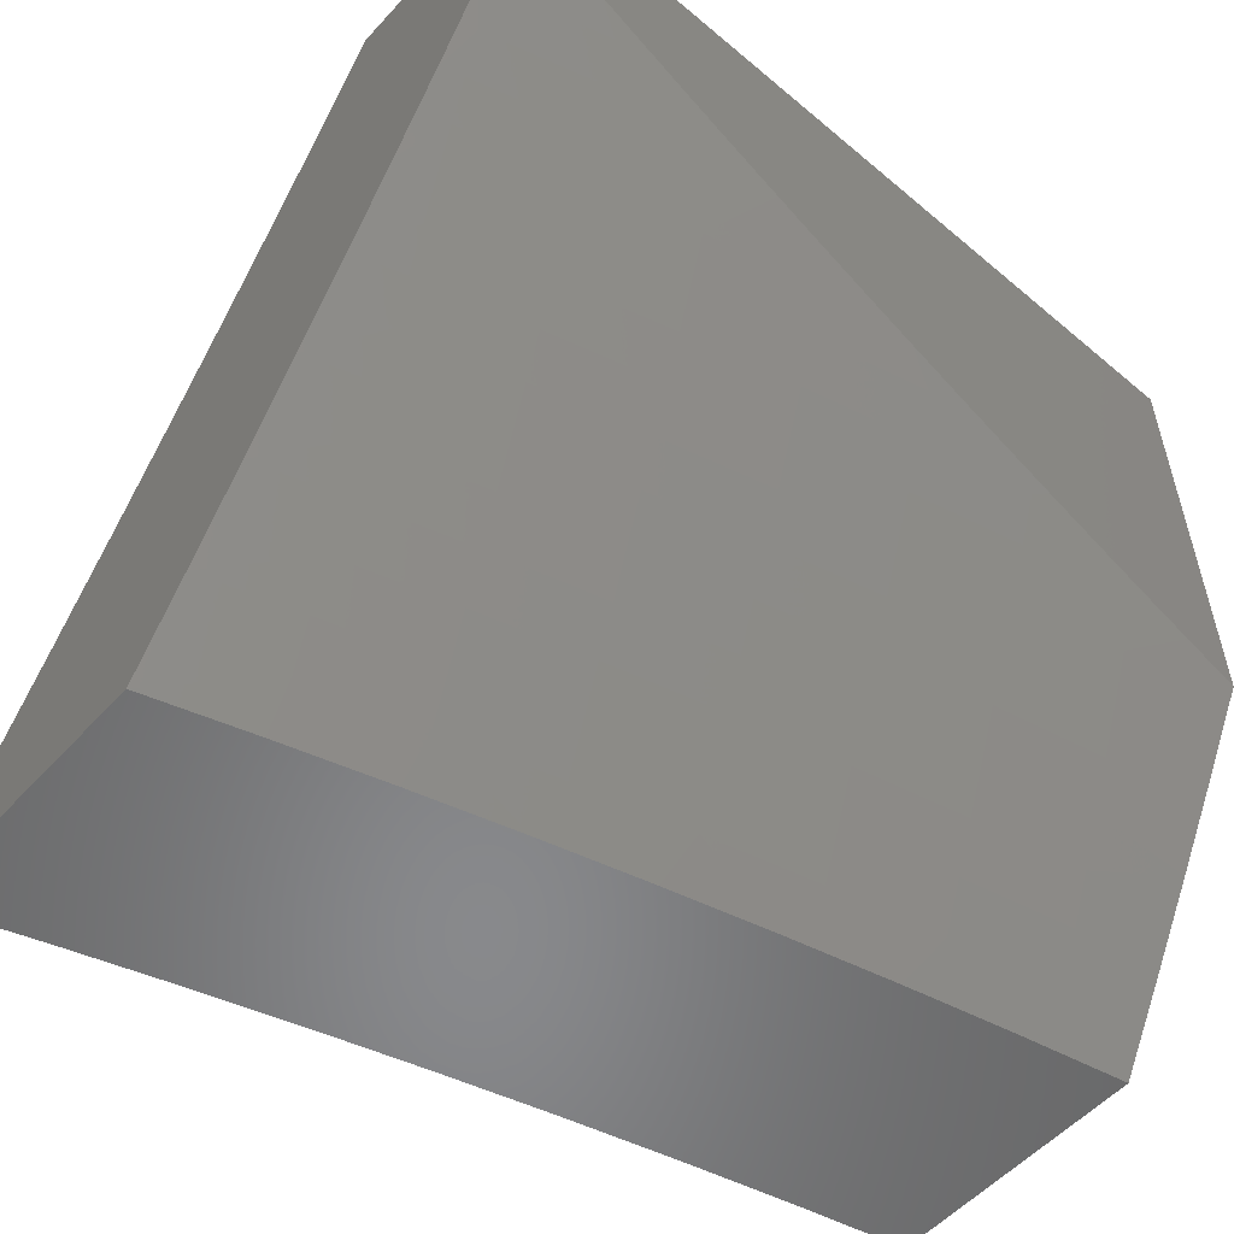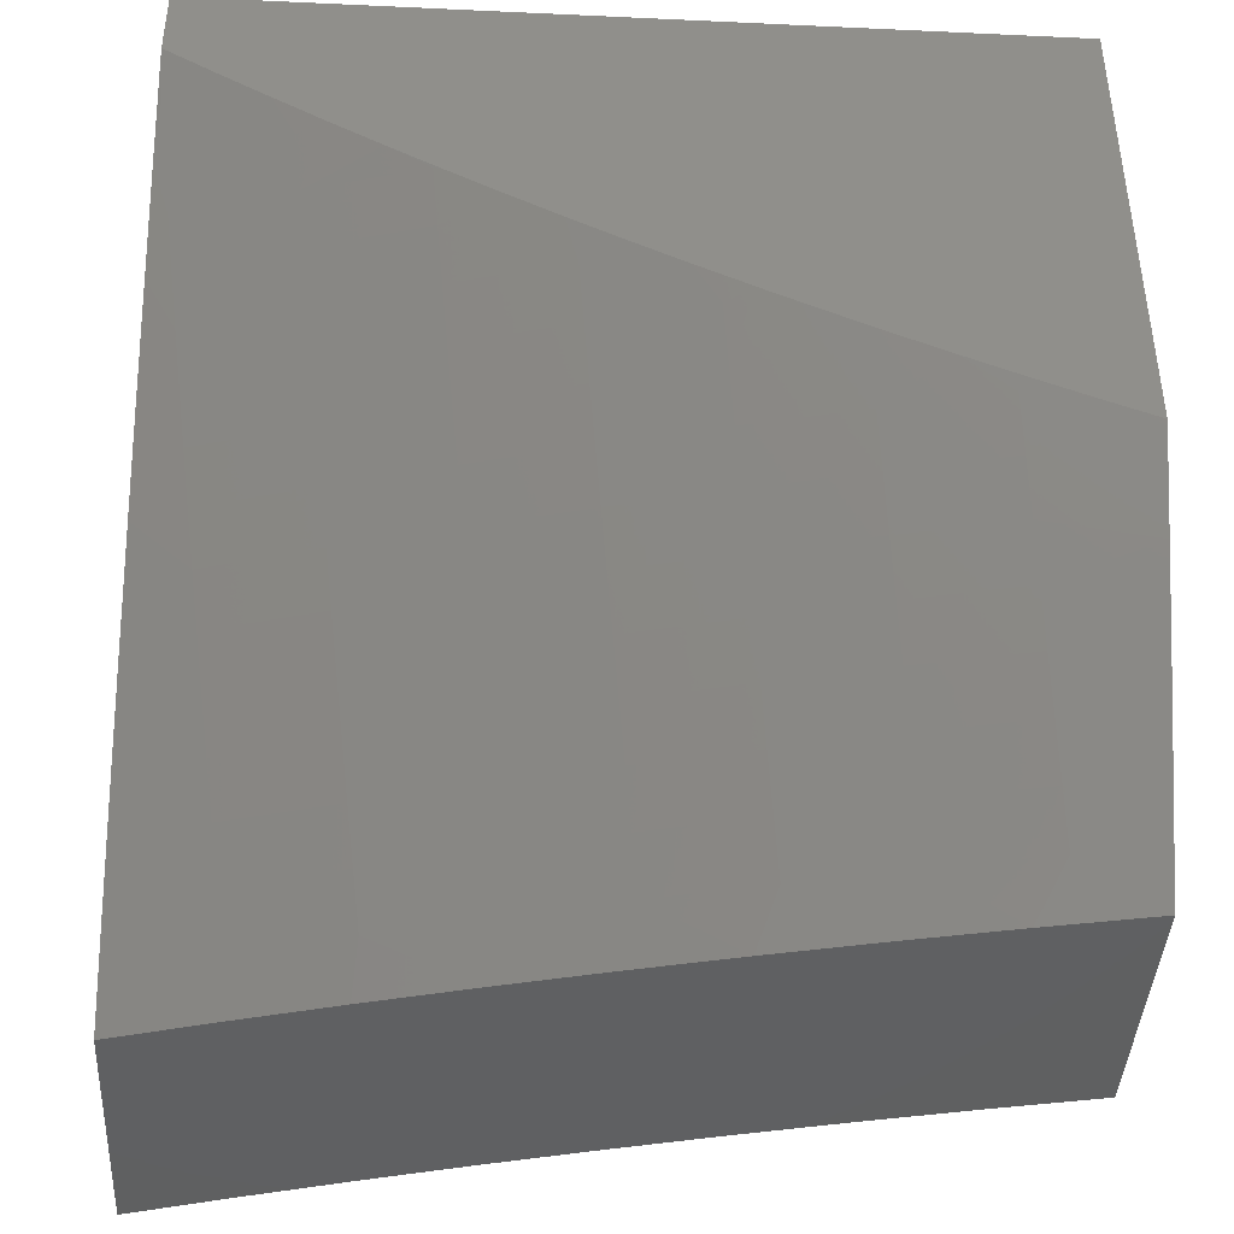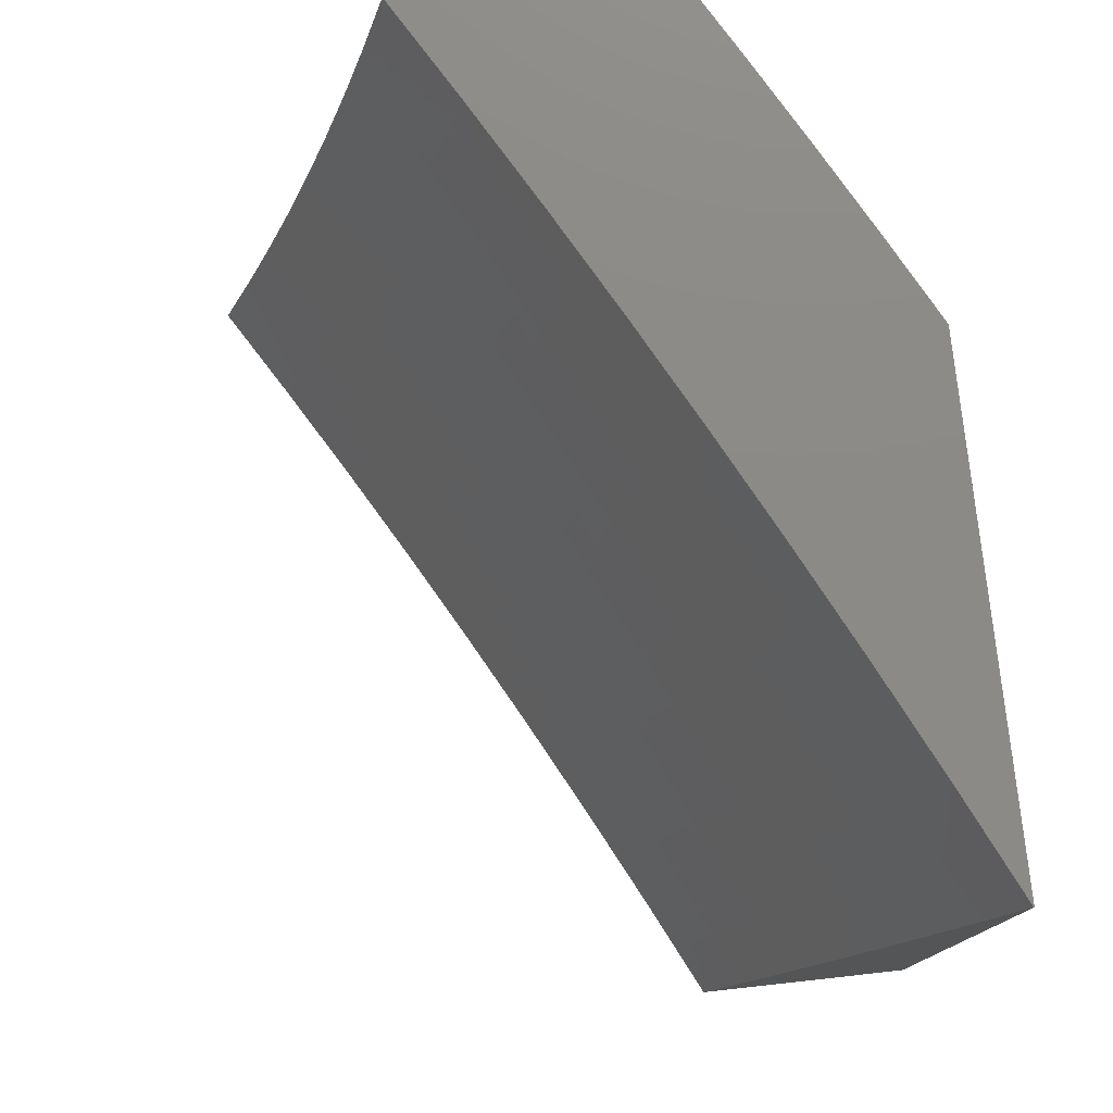
<metadata>
{"format":"stl","ext":"stl","renderer":"f3d","projection":"perspective","resolution":1024,"background":"white","views":[{"elev":-55.2,"azim":48.4,"up":"+Z"},{"elev":-41.9,"azim":86.8,"up":"+Z"},{"elev":77.8,"azim":-6.3,"up":"+Y"}]}
</metadata>
<code>
# stl→obj: 327 verts, 650 faces
v 9.539 -2 -5.878
v 9.468 -2 -6
v 9.529 -2.05 -5.877
v 9.439 -2.127 -6
v 9.496 -2.189 -5.877
v 9.408 -2.253 -6
v 9.462 -2.328 -5.877
v 9.376 -2.379 -6
v 9.425 -2.467 -5.877
v 9.342 -2.504 -6
v 9.386 -2.606 -5.877
v 9.306 -2.629 -6
v 9.344 -2.745 -5.877
v 9.268 -2.753 -6
v 9.323 -2.814 -5.877
v 9.229 -2.877 -6
v 9.3 -2.883 -5.877
v 9.278 -2.953 -5.877
v 9.294 -2.958 -5.846
v 9.261 -3 -5.878
v 9.311 -2.963 -5.816
v 9.334 -3 -5.755
v 9.327 -2.968 -5.785
v 9.343 -2.973 -5.754
v 9.35 -2.899 -5.785
v 9.366 -2.904 -5.754
v 9.372 -2.829 -5.785
v 9.389 -2.834 -5.754
v 9.394 -2.759 -5.785
v 9.41 -2.764 -5.754
v 9.436 -2.62 -5.785
v 9.452 -2.624 -5.754
v 9.475 -2.48 -5.785
v 9.492 -2.484 -5.754
v 9.512 -2.34 -5.785
v 9.529 -2.344 -5.754
v 9.547 -2.201 -5.785
v 9.564 -2.205 -5.754
v 9.579 -2.061 -5.785
v 9.596 -2.065 -5.754
v 9.61 -2 -5.755
v 9.613 -2.069 -5.723
v 9.629 -2.072 -5.692
v 9.597 -2.212 -5.692
v 9.613 -2.216 -5.661
v 9.578 -2.357 -5.661
v 9.594 -2.361 -5.63
v 9.557 -2.501 -5.63
v 9.573 -2.506 -5.598
v 9.533 -2.647 -5.598
v 9.549 -2.651 -5.567
v 9.507 -2.792 -5.567
v 9.522 -2.797 -5.536
v 9.5 -2.868 -5.536
v 9.516 -2.872 -5.505
v 9.493 -2.943 -5.505
v 9.509 -2.948 -5.473
v 9.473 -3 -5.507
v 9.524 -2.953 -5.442
v 9.541 -3 -5.381
v 9.555 -2.962 -5.379
v 9.585 -2.971 -5.316
v 9.577 -2.891 -5.379
v 9.607 -2.9 -5.316
v 9.6 -2.82 -5.379
v 9.63 -2.828 -5.316
v 9.642 -2.677 -5.379
v 9.672 -2.685 -5.316
v 9.682 -2.534 -5.379
v 9.713 -2.542 -5.316
v 9.72 -2.392 -5.379
v 9.751 -2.399 -5.316
v 9.756 -2.249 -5.379
v 9.786 -2.256 -5.316
v 9.789 -2.106 -5.379
v 9.82 -2.113 -5.316
v 9.811 -2 -5.381
v 9.876 -2 -5.255
v 9.85 -2.12 -5.253
v 9.88 -2.126 -5.19
v 9.847 -2.27 -5.19
v 9.876 -2.277 -5.127
v 9.84 -2.421 -5.127
v 9.869 -2.428 -5.064
v 9.831 -2.573 -5.064
v 9.88 -2.503 -5
v 9.846 -2.628 -5
v 9.79 -2.718 -5.064
v 9.81 -2.753 -5
v 9.747 -2.863 -5.064
v 9.773 -2.877 -5
v 9.724 -2.935 -5.064
v 9.734 -3 -5
v 9.672 -2.999 -5.127
v 9.672 -3 -5.128
v 9.644 -2.99 -5.19
v 9.607 -3 -5.255
v 9.614 -2.981 -5.253
v 9.187 -3 -6
v 9.404 -3 -5.632
v 9.376 -2.984 -5.692
v 9.36 -2.979 -5.723
v 9.423 -2.999 -5.598
v 9.407 -2.994 -5.63
v 9.392 -2.989 -5.661
v 9.415 -2.919 -5.661
v 9.399 -2.914 -5.692
v 9.421 -2.844 -5.692
v 9.405 -2.839 -5.723
v 9.427 -2.769 -5.723
v 9.912 -2.378 -5
v 9.905 -2.283 -5.064
v 9.91 -2.132 -5.127
v 9.938 -2 -5.128
v 9.943 -2.253 -5
v 9.939 -2.139 -5.064
v 9.972 -2.126 -5
v 9.999 -2 -5
v 9.758 -2.1 -5.442
v 9.746 -2 -5.507
v 9.742 -2.096 -5.473
v 9.726 -2.093 -5.505
v 9.709 -2.238 -5.473
v 9.693 -2.235 -5.505
v 9.674 -2.38 -5.473
v 9.658 -2.376 -5.505
v 9.636 -2.522 -5.473
v 9.62 -2.518 -5.505
v 9.596 -2.664 -5.473
v 9.58 -2.66 -5.505
v 9.554 -2.806 -5.473
v 9.538 -2.801 -5.505
v 9.531 -2.877 -5.473
v 9.679 -2 -5.631
v 9.694 -2.086 -5.567
v 9.71 -2.09 -5.536
v 9.646 -2.076 -5.661
v 9.662 -2.079 -5.63
v 9.629 -2.22 -5.63
v 9.645 -2.224 -5.598
v 9.61 -2.365 -5.598
v 9.626 -2.368 -5.567
v 9.589 -2.51 -5.567
v 9.605 -2.514 -5.536
v 9.565 -2.655 -5.536
v 9.563 -2.058 -5.816
v 9.546 -2.054 -5.846
v 9.513 -2.193 -5.846
v 9.479 -2.332 -5.846
v 9.442 -2.471 -5.846
v 9.402 -2.61 -5.846
v 9.361 -2.749 -5.846
v 9.339 -2.819 -5.846
v 9.317 -2.888 -5.846
v 9.53 -2.197 -5.816
v 9.495 -2.336 -5.816
v 9.458 -2.476 -5.816
v 9.419 -2.615 -5.816
v 9.378 -2.754 -5.816
v 9.356 -2.824 -5.816
v 9.334 -2.894 -5.816
v 9.58 -2.208 -5.723
v 9.545 -2.349 -5.723
v 9.508 -2.489 -5.723
v 9.469 -2.629 -5.723
v 9.678 -2.083 -5.598
v 9.661 -2.227 -5.567
v 9.677 -2.231 -5.536
v 9.642 -2.372 -5.536
v 9.725 -2.242 -5.442
v 9.689 -2.384 -5.442
v 9.652 -2.526 -5.442
v 9.611 -2.668 -5.442
v 9.569 -2.811 -5.442
v 9.547 -2.882 -5.442
v 9.817 -2.263 -5.253
v 9.781 -2.407 -5.253
v 9.743 -2.55 -5.253
v 9.702 -2.694 -5.253
v 9.66 -2.837 -5.253
v 9.637 -2.909 -5.253
v 9.562 -2.353 -5.692
v 9.541 -2.497 -5.661
v 9.517 -2.642 -5.63
v 9.491 -2.788 -5.598
v 9.485 -2.863 -5.567
v 9.478 -2.938 -5.536
v 9.811 -2.414 -5.19
v 9.802 -2.566 -5.127
v 9.524 -2.493 -5.692
v 9.485 -2.633 -5.692
v 9.443 -2.774 -5.692
v 9.773 -2.558 -5.19
v 9.732 -2.702 -5.19
v 9.689 -2.846 -5.19
v 9.667 -2.918 -5.19
v 9.501 -2.638 -5.661
v 9.475 -2.783 -5.63
v 9.469 -2.858 -5.598
v 9.462 -2.933 -5.567
v 9.761 -2.71 -5.127
v 9.459 -2.778 -5.661
v 9.437 -2.848 -5.661
v 9.718 -2.854 -5.127
v 9.696 -2.926 -5.127
v 9.453 -2.853 -5.63
v 9.446 -2.929 -5.598
v 9.382 -2.909 -5.723
v 9.431 -2.924 -5.63
v 9.578 -3 -5.889
v 9.513 -3 -6
v 9.583 -2.879 -5.944
v 9.551 -2.877 -6
v 9.587 -2.753 -6
v 9.621 -2.748 -5.944
v 9.622 -2.628 -6
v 9.658 -2.617 -5.944
v 9.655 -2.503 -6
v 9.692 -2.486 -5.944
v 9.687 -2.378 -6
v 9.725 -2.355 -5.944
v 9.717 -2.252 -6
v 9.756 -2.224 -5.944
v 9.745 -2.126 -6
v 9.785 -2.093 -5.944
v 9.772 -2 -6
v 9.83 -2 -5.898
v 9.888 -2 -5.794
v 9.845 -2.106 -5.832
v 9.815 -2.1 -5.888
v 9.945 -2 -5.691
v 9.905 -2.119 -5.719
v 9.875 -2.112 -5.775
v 9.816 -2.238 -5.832
v 9.786 -2.231 -5.888
v 9.755 -2.362 -5.888
v 9.934 -2.125 -5.662
v 10 -2 -5.587
v 9.963 -2.131 -5.605
v 10 -2.065 -5.561
v 9.992 -2.137 -5.548
v 10 -2.13 -5.535
v 10 -2.195 -5.509
v 9.962 -2.271 -5.548
v 10 -2.259 -5.481
v 9.99 -2.277 -5.492
v 10 -2.323 -5.453
v 9.959 -2.411 -5.492
v 10 -2.386 -5.423
v 9.987 -2.418 -5.434
v 10 -2.449 -5.393
v 9.953 -2.553 -5.434
v 10 -2.512 -5.363
v 9.981 -2.56 -5.377
v 10 -2.575 -5.331
v 9.945 -2.695 -5.377
v 10 -2.637 -5.299
v 9.972 -2.702 -5.32
v 10 -2.698 -5.266
v 9.999 -2.709 -5.262
v 10 -2.76 -5.232
v 9.961 -2.845 -5.262
v 10 -2.82 -5.198
v 9.987 -2.852 -5.205
v 10 -2.881 -5.162
v 9.947 -2.988 -5.205
v 10 -2.941 -5.126
v 9.973 -2.996 -5.147
v 10 -3 -5.09
v 9.944 -3 -5.206
v 9.886 -3 -5.321
v 9.921 -2.98 -5.262
v 9.827 -3 -5.436
v 9.868 -2.964 -5.377
v 9.895 -2.972 -5.32
v 9.766 -3 -5.55
v 9.813 -2.948 -5.492
v 9.841 -2.956 -5.434
v 9.908 -2.829 -5.377
v 9.934 -2.837 -5.32
v 9.705 -3 -5.664
v 9.758 -2.931 -5.605
v 9.786 -2.94 -5.548
v 9.853 -2.814 -5.492
v 9.88 -2.822 -5.434
v 9.918 -2.687 -5.434
v 9.642 -3 -5.777
v 9.701 -2.914 -5.719
v 9.729 -2.923 -5.662
v 9.797 -2.798 -5.605
v 9.825 -2.806 -5.548
v 9.862 -2.672 -5.548
v 9.89 -2.68 -5.492
v 9.925 -2.545 -5.492
v 9.642 -2.896 -5.832
v 9.672 -2.905 -5.775
v 9.739 -2.781 -5.719
v 9.768 -2.79 -5.662
v 9.805 -2.657 -5.662
v 9.834 -2.664 -5.605
v 9.869 -2.531 -5.605
v 9.897 -2.538 -5.548
v 9.931 -2.405 -5.548
v 9.613 -2.888 -5.888
v 9.651 -2.756 -5.888
v 9.688 -2.625 -5.888
v 9.723 -2.493 -5.888
v 9.681 -2.765 -5.832
v 9.718 -2.633 -5.832
v 9.752 -2.501 -5.832
v 9.785 -2.369 -5.832
v 9.71 -2.773 -5.775
v 9.747 -2.641 -5.775
v 9.782 -2.509 -5.775
v 9.815 -2.376 -5.775
v 9.846 -2.244 -5.775
v 9.776 -2.649 -5.719
v 9.84 -2.524 -5.662
v 9.902 -2.398 -5.605
v 9.811 -2.516 -5.719
v 9.844 -2.384 -5.719
v 9.876 -2.251 -5.719
v 9.873 -2.391 -5.662
v 9.934 -2.264 -5.605
v 9.905 -2.258 -5.662
v 10 -3 -5
v 10 -2 -5
f 1 2 3
f 3 2 4
f 3 4 5
f 5 4 6
f 5 6 7
f 7 6 8
f 7 8 9
f 9 8 10
f 9 10 11
f 11 10 12
f 11 12 13
f 13 12 14
f 13 14 15
f 15 14 16
f 15 16 17
f 17 16 18
f 17 18 19
f 19 18 20
f 19 20 21
f 21 20 22
f 21 22 23
f 23 22 24
f 23 24 25
f 25 24 26
f 25 26 27
f 27 26 28
f 27 28 29
f 29 28 30
f 29 30 31
f 31 30 32
f 31 32 33
f 33 32 34
f 33 34 35
f 35 34 36
f 35 36 37
f 37 36 38
f 37 38 39
f 39 38 40
f 39 40 41
f 41 40 42
f 41 42 43
f 43 42 44
f 43 44 45
f 45 44 46
f 45 46 47
f 47 46 48
f 47 48 49
f 49 48 50
f 49 50 51
f 51 50 52
f 51 52 53
f 53 52 54
f 53 54 55
f 55 54 56
f 55 56 57
f 57 56 58
f 57 58 59
f 59 58 60
f 59 60 61
f 61 60 62
f 61 62 63
f 63 62 64
f 63 64 65
f 65 64 66
f 65 66 67
f 67 66 68
f 67 68 69
f 69 68 70
f 69 70 71
f 71 70 72
f 71 72 73
f 73 72 74
f 73 74 75
f 75 74 76
f 75 76 77
f 77 76 78
f 78 76 79
f 78 79 80
f 80 79 81
f 80 81 82
f 82 81 83
f 82 83 84
f 84 83 85
f 84 85 86
f 86 85 87
f 87 85 88
f 87 88 89
f 89 88 90
f 89 90 91
f 91 90 92
f 91 92 93
f 93 92 94
f 93 94 95
f 95 94 96
f 95 96 97
f 97 96 98
f 97 98 62
f 62 98 64
f 16 99 18
f 18 99 20
f 100 101 22
f 22 101 102
f 22 102 24
f 24 102 26
f 58 103 100
f 100 103 104
f 100 104 105
f 105 104 106
f 105 106 107
f 107 106 108
f 107 108 109
f 109 108 110
f 109 110 30
f 30 110 32
f 60 97 62
f 86 111 84
f 84 111 112
f 84 112 82
f 82 112 113
f 82 113 80
f 80 113 114
f 80 114 78
f 111 115 112
f 112 115 116
f 112 116 113
f 113 116 114
f 115 117 116
f 116 117 118
f 116 118 114
f 75 77 119
f 119 77 120
f 119 120 121
f 121 120 122
f 121 122 123
f 123 122 124
f 123 124 125
f 125 124 126
f 125 126 127
f 127 126 128
f 127 128 129
f 129 128 130
f 129 130 131
f 131 130 132
f 131 132 133
f 133 132 55
f 133 55 57
f 134 135 120
f 120 135 136
f 120 136 122
f 122 136 124
f 41 43 134
f 134 43 137
f 134 137 138
f 138 137 139
f 138 139 140
f 140 139 141
f 140 141 142
f 142 141 143
f 142 143 144
f 144 143 145
f 144 145 130
f 130 145 132
f 39 41 146
f 146 41 1
f 146 1 147
f 147 1 3
f 147 3 148
f 148 3 5
f 148 5 149
f 149 5 7
f 149 7 150
f 150 7 9
f 150 9 151
f 151 9 11
f 151 11 152
f 152 11 13
f 152 13 153
f 153 13 15
f 153 15 154
f 154 15 17
f 154 17 19
f 37 39 146
f 146 147 155
f 155 147 148
f 155 148 156
f 156 148 149
f 156 149 157
f 157 149 150
f 157 150 158
f 158 150 151
f 158 151 159
f 159 151 152
f 159 152 160
f 160 152 153
f 160 153 161
f 161 153 154
f 161 154 21
f 21 154 19
f 42 40 162
f 162 40 38
f 162 38 163
f 163 38 36
f 163 36 164
f 164 36 34
f 164 34 165
f 165 34 32
f 165 32 110
f 139 137 45
f 45 137 43
f 135 134 166
f 166 134 138
f 166 138 140
f 135 166 167
f 167 166 140
f 167 140 142
f 136 135 168
f 168 135 167
f 168 167 169
f 169 167 142
f 169 142 144
f 73 75 119
f 119 121 170
f 170 121 123
f 170 123 171
f 171 123 125
f 171 125 172
f 172 125 127
f 172 127 173
f 173 127 129
f 173 129 174
f 174 129 131
f 174 131 175
f 175 131 133
f 175 133 59
f 59 133 57
f 79 76 176
f 176 76 74
f 176 74 177
f 177 74 72
f 177 72 178
f 178 72 70
f 178 70 179
f 179 70 68
f 179 68 180
f 180 68 66
f 180 66 181
f 181 66 64
f 181 64 98
f 35 37 155
f 155 37 146
f 35 155 156
f 42 162 44
f 44 162 182
f 44 182 46
f 46 182 183
f 46 183 48
f 48 183 184
f 48 184 50
f 50 184 185
f 50 185 52
f 52 185 186
f 52 186 54
f 54 186 187
f 54 187 56
f 56 187 58
f 182 162 163
f 141 139 47
f 47 139 45
f 126 124 168
f 168 124 136
f 126 168 169
f 71 73 170
f 170 73 119
f 71 170 171
f 79 176 81
f 81 176 188
f 81 188 83
f 83 188 189
f 83 189 85
f 85 189 88
f 188 176 177
f 33 35 156
f 33 156 157
f 182 163 190
f 190 163 164
f 190 164 191
f 191 164 165
f 191 165 192
f 192 165 110
f 192 110 108
f 143 141 49
f 49 141 47
f 128 126 169
f 128 169 144
f 69 71 171
f 69 171 172
f 188 177 193
f 193 177 178
f 193 178 194
f 194 178 179
f 194 179 195
f 195 179 180
f 195 180 196
f 196 180 181
f 196 181 96
f 96 181 98
f 31 33 157
f 31 157 158
f 182 190 183
f 183 190 197
f 183 197 184
f 184 197 198
f 184 198 185
f 185 198 199
f 185 199 186
f 186 199 200
f 186 200 187
f 187 200 58
f 197 190 191
f 145 143 51
f 51 143 49
f 130 128 144
f 67 69 172
f 67 172 173
f 188 193 189
f 189 193 201
f 189 201 88
f 88 201 90
f 201 193 194
f 29 31 158
f 29 158 159
f 197 191 202
f 202 191 192
f 202 192 203
f 203 192 108
f 203 108 106
f 132 145 53
f 53 145 51
f 65 67 173
f 65 173 174
f 201 194 204
f 204 194 195
f 204 195 205
f 205 195 196
f 205 196 94
f 94 196 96
f 27 29 159
f 27 159 160
f 109 30 28
f 197 202 198
f 198 202 206
f 198 206 199
f 199 206 207
f 199 207 200
f 200 207 103
f 200 103 58
f 206 202 203
f 55 132 53
f 63 65 174
f 63 174 175
f 92 90 204
f 204 90 201
f 92 204 205
f 25 27 160
f 25 160 161
f 109 28 208
f 208 28 26
f 208 26 102
f 206 203 209
f 209 203 106
f 209 106 104
f 61 63 175
f 61 175 59
f 94 92 205
f 25 161 23
f 23 161 21
f 102 101 208
f 208 101 107
f 208 107 109
f 100 105 101
f 101 105 107
f 104 103 209
f 209 103 207
f 209 207 206
f 210 211 212
f 212 211 213
f 212 213 214
f 212 214 215
f 215 214 216
f 215 216 217
f 217 216 218
f 217 218 219
f 219 218 220
f 219 220 221
f 221 220 222
f 221 222 223
f 223 222 224
f 223 224 225
f 225 224 226
f 225 226 227
f 228 229 227
f 227 229 230
f 227 230 225
f 225 230 223
f 231 232 228
f 228 232 233
f 228 233 229
f 229 233 234
f 229 234 235
f 235 234 236
f 235 236 221
f 221 236 219
f 232 231 237
f 237 231 238
f 237 238 239
f 239 238 240
f 239 240 241
f 241 240 242
f 241 242 243
f 241 243 244
f 244 243 245
f 244 245 246
f 246 245 247
f 246 247 248
f 248 247 249
f 248 249 250
f 250 249 251
f 250 251 252
f 252 251 253
f 252 253 254
f 254 253 255
f 254 255 256
f 256 255 257
f 256 257 258
f 258 257 259
f 258 259 260
f 260 259 261
f 260 261 262
f 262 261 263
f 262 263 264
f 264 263 265
f 264 265 266
f 266 265 267
f 266 267 268
f 268 267 269
f 268 269 270
f 271 272 270
f 270 272 266
f 270 266 268
f 273 274 271
f 271 274 275
f 271 275 272
f 272 275 262
f 272 262 264
f 276 277 273
f 273 277 278
f 273 278 274
f 274 278 279
f 274 279 280
f 280 279 258
f 280 258 260
f 281 282 276
f 276 282 283
f 276 283 277
f 277 283 284
f 277 284 285
f 285 284 286
f 285 286 256
f 256 286 254
f 287 288 281
f 281 288 289
f 281 289 282
f 282 289 290
f 282 290 291
f 291 290 292
f 291 292 293
f 293 292 294
f 293 294 252
f 252 294 250
f 210 295 287
f 287 295 296
f 287 296 288
f 288 296 297
f 288 297 298
f 298 297 299
f 298 299 300
f 300 299 301
f 300 301 302
f 302 301 303
f 302 303 248
f 248 303 246
f 295 210 304
f 304 210 212
f 304 212 305
f 305 212 215
f 305 215 306
f 306 215 217
f 306 217 307
f 307 217 219
f 307 219 236
f 295 304 308
f 308 304 305
f 308 305 309
f 309 305 306
f 309 306 310
f 310 306 307
f 310 307 311
f 311 307 236
f 311 236 234
f 296 295 312
f 312 295 308
f 312 308 313
f 313 308 309
f 313 309 314
f 314 309 310
f 314 310 315
f 315 310 311
f 315 311 316
f 316 311 234
f 316 234 233
f 290 289 298
f 298 289 288
f 284 283 291
f 291 283 282
f 279 278 285
f 285 278 277
f 262 275 280
f 280 275 274
f 264 266 272
f 296 312 297
f 297 312 317
f 297 317 299
f 299 317 318
f 299 318 301
f 301 318 319
f 301 319 303
f 303 319 244
f 303 244 246
f 317 312 313
f 292 290 300
f 300 290 298
f 286 284 293
f 293 284 291
f 258 279 256
f 256 279 285
f 260 262 280
f 317 313 320
f 320 313 314
f 320 314 321
f 321 314 315
f 321 315 322
f 322 315 316
f 322 316 232
f 232 316 233
f 294 292 302
f 302 292 300
f 254 286 252
f 252 286 293
f 317 320 318
f 318 320 323
f 318 323 319
f 319 323 324
f 319 324 244
f 244 324 241
f 323 320 321
f 250 294 248
f 248 294 302
f 323 321 325
f 325 321 322
f 325 322 237
f 237 322 232
f 221 223 235
f 235 223 230
f 235 230 229
f 323 325 324
f 324 325 239
f 324 239 241
f 239 325 237
f 95 270 93
f 93 270 269
f 93 269 326
f 270 95 271
f 271 95 97
f 271 97 273
f 273 97 276
f 276 97 60
f 276 60 281
f 281 60 58
f 281 58 287
f 287 58 100
f 287 100 210
f 210 100 22
f 210 22 211
f 211 22 20
f 211 20 99
f 99 16 211
f 211 16 14
f 211 14 213
f 213 14 12
f 213 12 214
f 214 12 10
f 214 10 216
f 216 10 8
f 216 8 218
f 218 8 6
f 218 6 220
f 220 6 4
f 220 4 222
f 222 4 2
f 222 2 224
f 224 2 226
f 118 117 327
f 327 117 326
f 326 117 115
f 326 115 111
f 111 86 326
f 326 86 87
f 326 87 89
f 89 91 326
f 326 91 93
f 2 1 226
f 226 1 41
f 226 41 134
f 226 134 227
f 227 134 120
f 227 120 228
f 228 120 231
f 231 120 77
f 231 77 238
f 238 77 78
f 238 78 114
f 118 327 114
f 114 327 238
f 269 267 326
f 326 267 265
f 326 265 327
f 327 265 263
f 327 263 261
f 261 259 327
f 327 259 257
f 327 257 255
f 255 253 327
f 327 253 251
f 327 251 249
f 249 247 327
f 327 247 245
f 327 245 243
f 243 242 327
f 327 242 240
f 327 240 238

</code>
